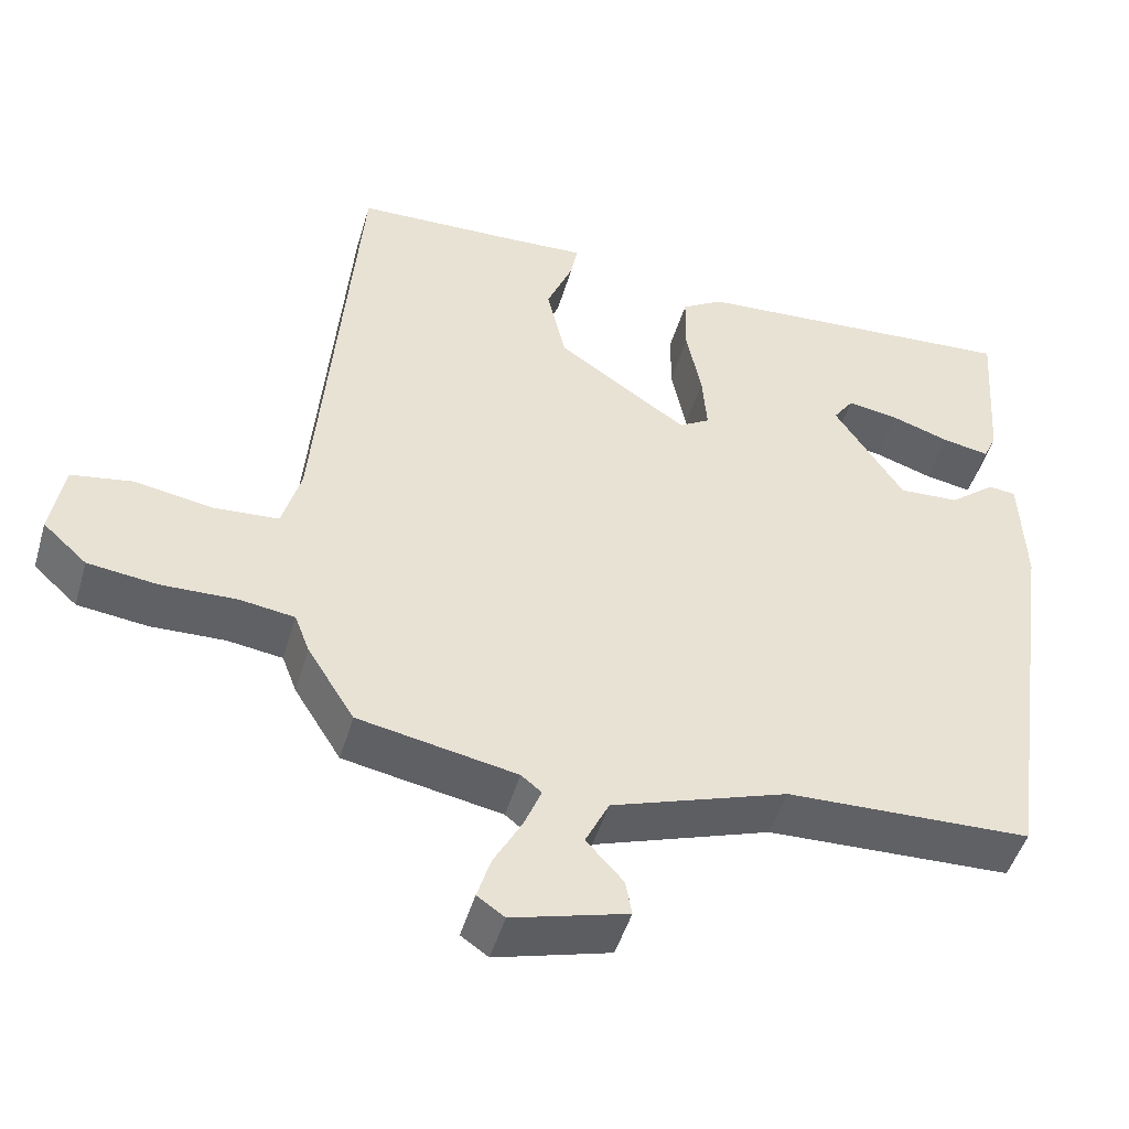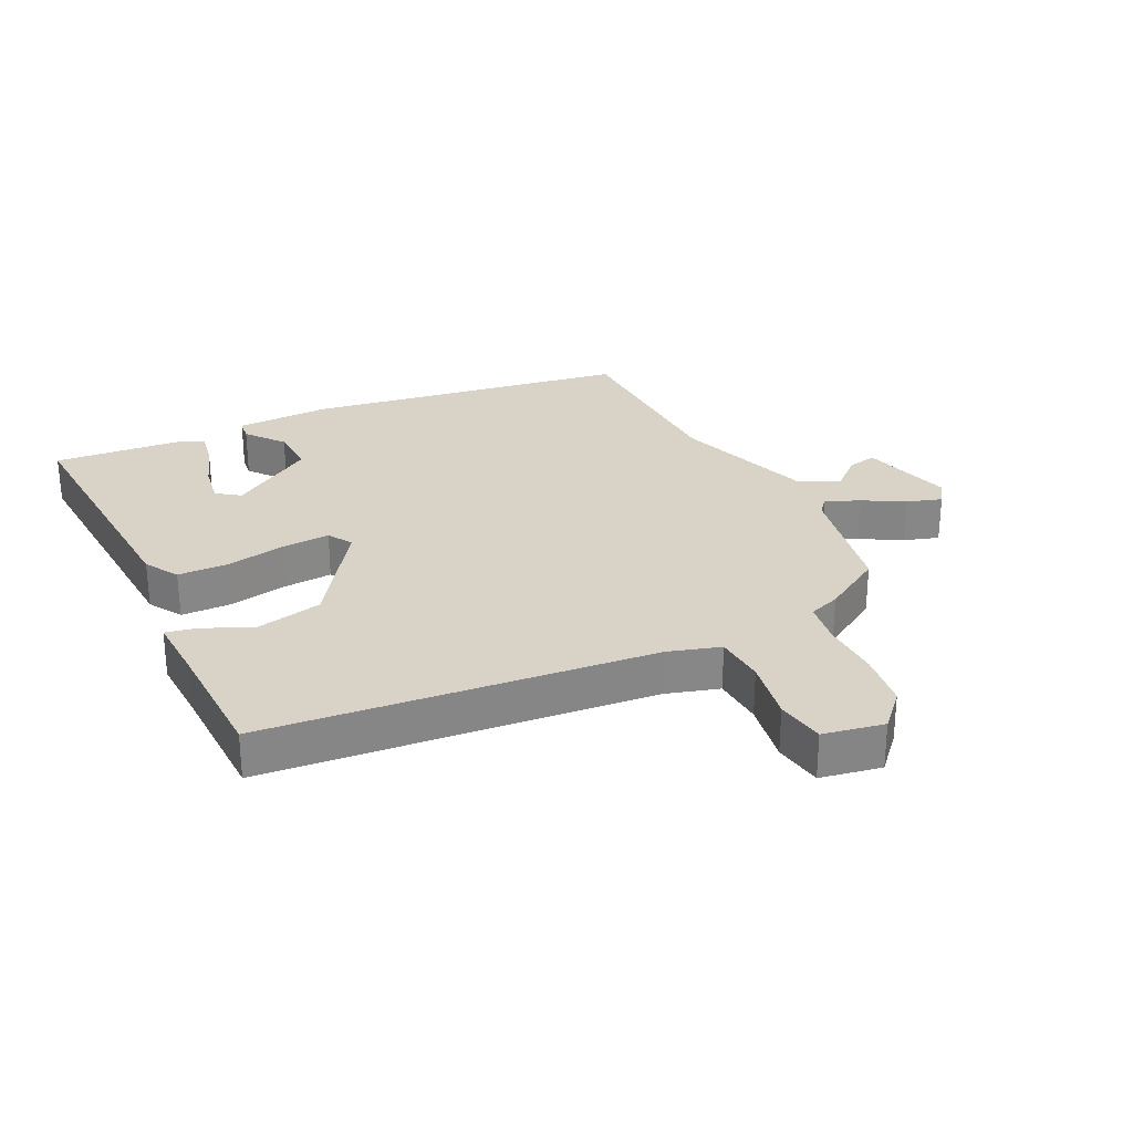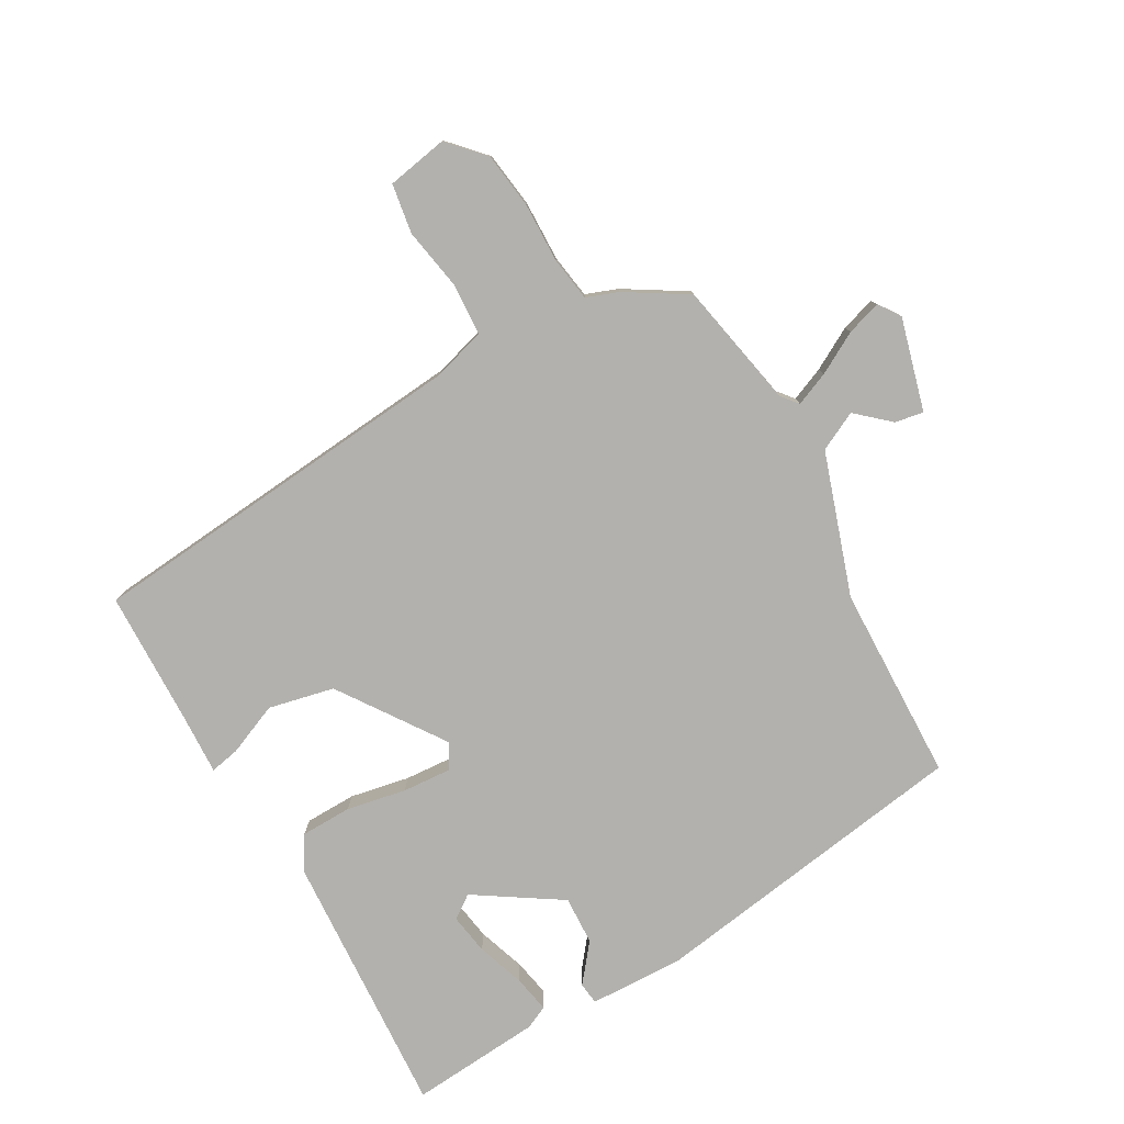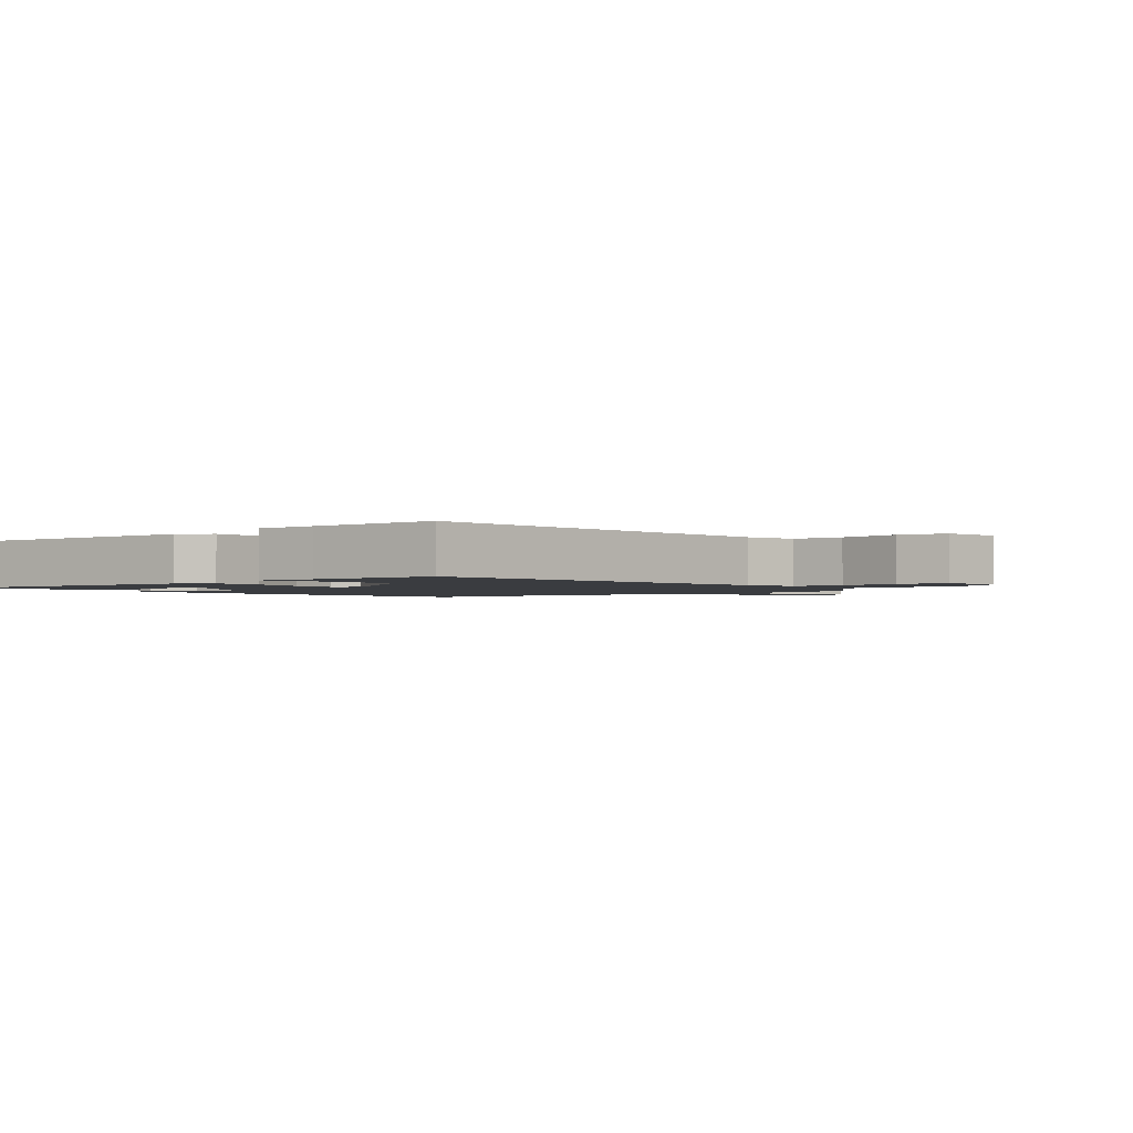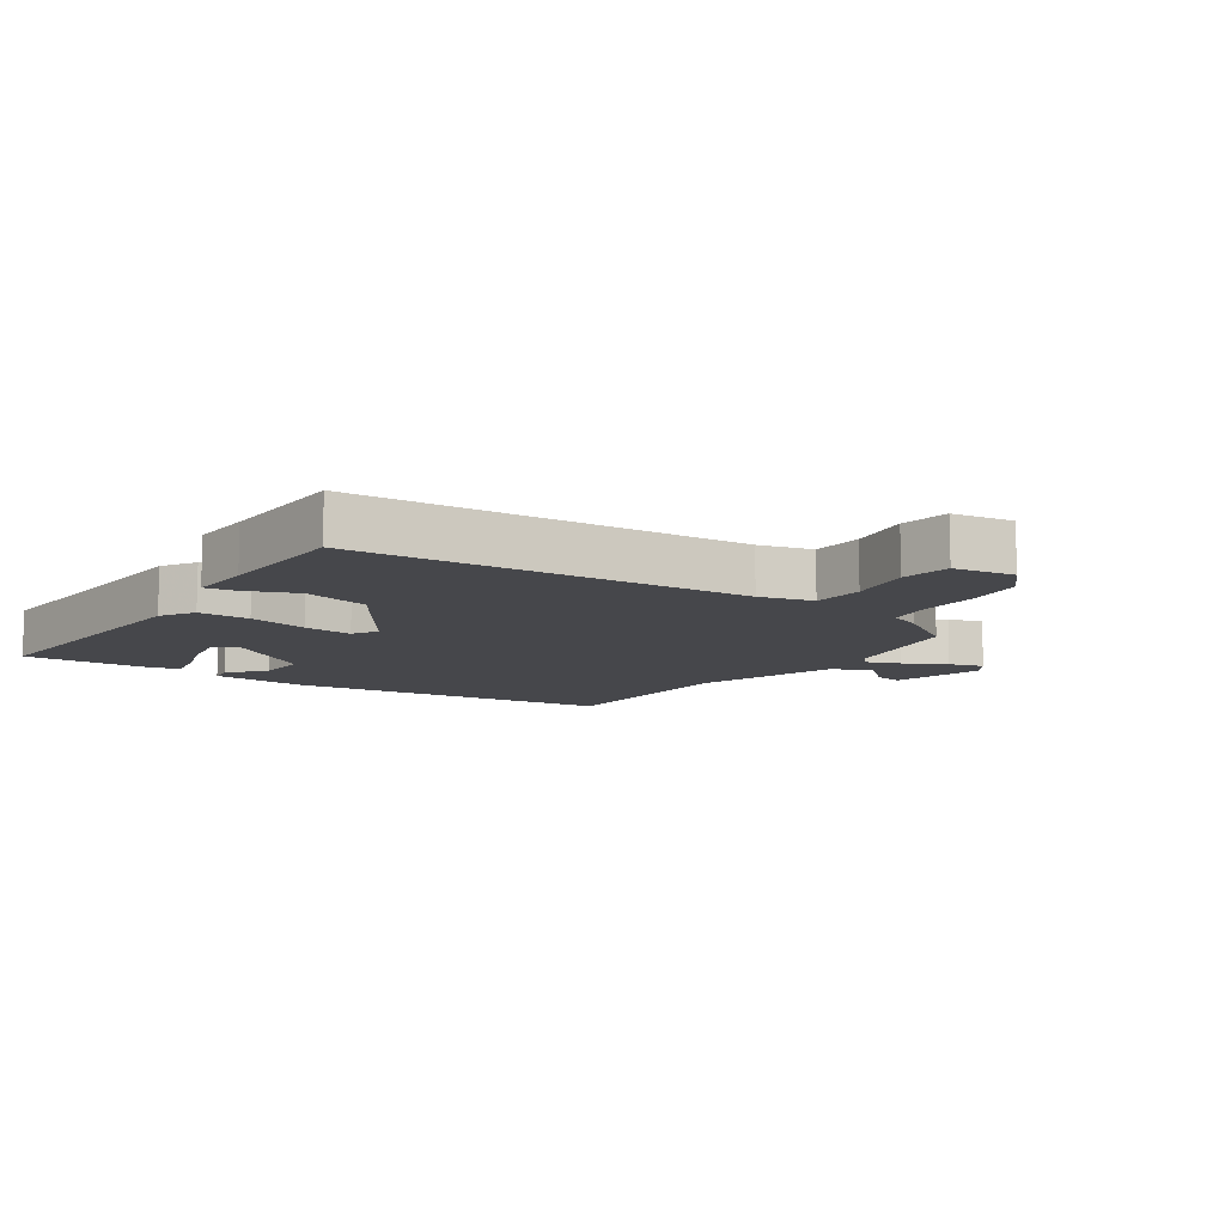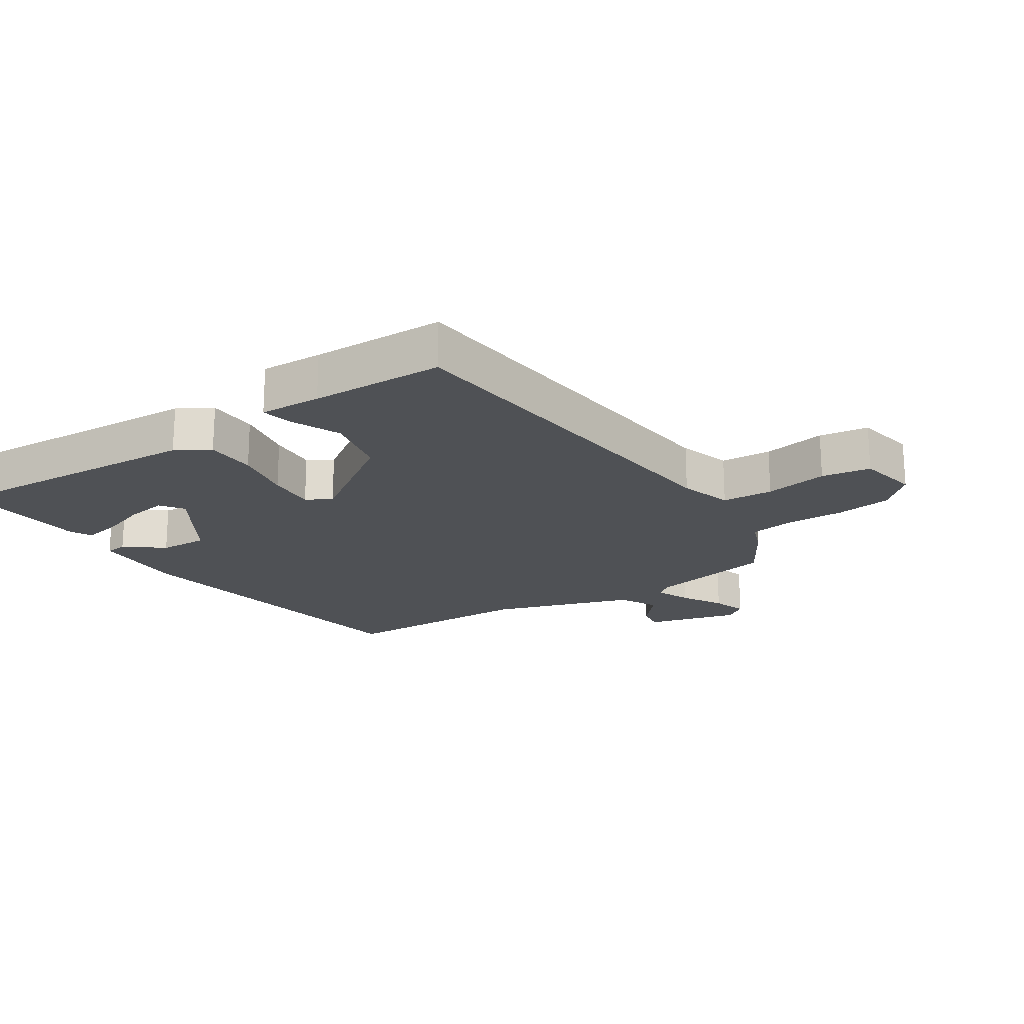
<metadata>
{"format":"obj","ext":"obj","renderer":"f3d","projection":"perspective","resolution":1024,"background":"white","views":[{"elev":-48.1,"azim":163.8,"up":"+Z"},{"elev":28.1,"azim":64.5,"up":"+Y"},{"elev":-79.2,"azim":120.0,"up":"+Y"},{"elev":-1.9,"azim":39.2,"up":"+Y"},{"elev":-10.7,"azim":55.3,"up":"+Y"},{"elev":-20.0,"azim":34.1,"up":"+Y"}]}
</metadata>
<code>
v -0.473 0.07 0.515
v -0.051 0.07 0.486
v 0.002 0.07 0.453
v 0.003 0.07 0.372
v -0.016 0.07 0.278
v -0.022 0.07 0.201
v 0.017 0.07 0.177
v 0.183 0.07 0.29
v 0.207 0.07 0.394
v 0.173 0.07 0.476
v 0.164 0.07 0.523
v 0.262 0.07 0.518
v 0.474 0.07 0.511
v 0.525 0.07 -0.105
v 0.549 0.07 -0.189
v 0.63 0.07 -0.195
v 0.731 0.07 -0.178
v 0.809 0.07 -0.191
v 0.826 0.07 -0.288
v 0.77 0.07 -0.339
v 0.681 0.07 -0.35
v 0.586 0.07 -0.347
v 0.516 0.07 -0.357
v 0.497 0.07 -0.407
v 0.437 0.07 -0.503
v 0.236 0.07 -0.541
v 0.21 0.07 -0.562
v 0.232 0.07 -0.616
v 0.268 0.07 -0.682
v 0.285 0.07 -0.737
v 0.25 0.07 -0.761
v 0.104 0.07 -0.72
v 0.112 0.07 -0.675
v 0.159 0.07 -0.623
v 0.129 0.07 -0.561
v -0.095 0.07 -0.484
v -0.406 0.07 -0.473
v -0.48 0.07 0.042
v -0.474 0.07 0.193
v -0.439 0.07 0.197
v -0.38 0.07 0.149
v -0.303 0.07 0.145
v -0.215 0.07 0.279
v -0.241 0.07 0.316
v -0.306 0.07 0.306
v -0.381 0.07 0.281
v -0.441 0.07 0.27
v -0.458 0.07 0.307
v -0.473 0 0.515
v -0.051 0 0.486
v 0.002 0 0.453
v 0.003 0 0.372
v -0.016 0 0.278
v -0.022 0 0.201
v 0.017 0 0.177
v 0.183 0 0.29
v 0.207 0 0.394
v 0.173 0 0.476
v 0.164 0 0.523
v 0.262 0 0.518
v 0.474 0 0.511
v 0.525 0 -0.105
v 0.549 0 -0.189
v 0.63 0 -0.195
v 0.731 0 -0.178
v 0.809 0 -0.191
v 0.826 0 -0.288
v 0.77 0 -0.339
v 0.681 0 -0.35
v 0.586 0 -0.347
v 0.516 0 -0.357
v 0.497 0 -0.407
v 0.437 0 -0.503
v 0.236 0 -0.541
v 0.21 0 -0.562
v 0.232 0 -0.616
v 0.268 0 -0.682
v 0.285 0 -0.737
v 0.25 0 -0.761
v 0.104 0 -0.72
v 0.112 0 -0.675
v 0.159 0 -0.623
v 0.129 0 -0.561
v -0.095 0 -0.484
v -0.406 0 -0.473
v -0.48 0 0.042
v -0.474 0 0.193
v -0.439 0 0.197
v -0.38 0 0.149
v -0.303 0 0.145
v -0.215 0 0.279
v -0.241 0 0.316
v -0.306 0 0.306
v -0.381 0 0.281
v -0.441 0 0.27
v -0.458 0 0.307
f 45 46 47 48
f 44 45 48 1
f 38 39 40 41
f 36 37 38 41
f 35 36 41 42
f 31 32 33 34
f 31 34 35
f 28 29 30 31
f 27 28 31 35
f 26 27 35 42
f 23 24 25 26
f 19 20 21 22
f 19 22 23
f 16 17 18 19
f 15 16 19 23
f 14 15 23 26
f 12 13 14 26
f 9 10 11 12
f 8 9 12 26
f 2 3 4 5
f 44 1 2 5
f 43 44 5 6
f 7 8 26
f 26 42 43
f 6 7 26 43
f 96 95 94 93
f 49 96 93 92
f 89 88 87 86
f 89 86 85 84
f 90 89 84 83
f 82 81 80 79
f 83 82 79
f 79 78 77 76
f 83 79 76 75
f 90 83 75 74
f 74 73 72 71
f 70 69 68 67
f 71 70 67
f 67 66 65 64
f 71 67 64 63
f 74 71 63 62
f 74 62 61 60
f 60 59 58 57
f 74 60 57 56
f 53 52 51 50
f 53 50 49 92
f 54 53 92 91
f 74 56 55
f 91 90 74
f 91 74 55 54
f 1 49 50 2
f 2 50 51 3
f 3 51 52 4
f 4 52 53 5
f 5 53 54 6
f 6 54 55 7
f 7 55 56 8
f 8 56 57 9
f 9 57 58 10
f 10 58 59 11
f 11 59 60 12
f 12 60 61 13
f 13 61 62 14
f 14 62 63 15
f 15 63 64 16
f 16 64 65 17
f 17 65 66 18
f 18 66 67 19
f 19 67 68 20
f 20 68 69 21
f 21 69 70 22
f 22 70 71 23
f 23 71 72 24
f 24 72 73 25
f 25 73 74 26
f 26 74 75 27
f 27 75 76 28
f 28 76 77 29
f 29 77 78 30
f 30 78 79 31
f 31 79 80 32
f 32 80 81 33
f 33 81 82 34
f 34 82 83 35
f 35 83 84 36
f 36 84 85 37
f 37 85 86 38
f 38 86 87 39
f 39 87 88 40
f 40 88 89 41
f 41 89 90 42
f 42 90 91 43
f 43 91 92 44
f 44 92 93 45
f 45 93 94 46
f 46 94 95 47
f 47 95 96 48
f 48 96 49 1

</code>
